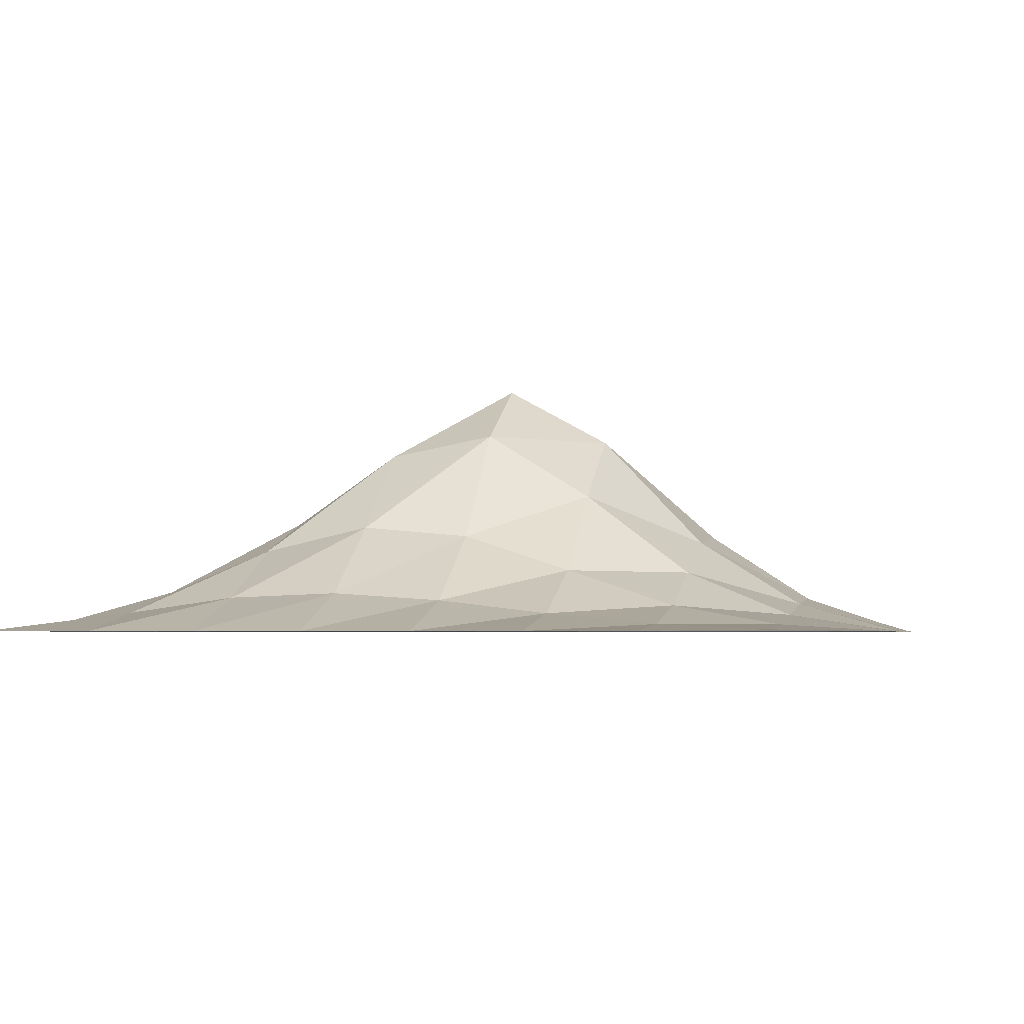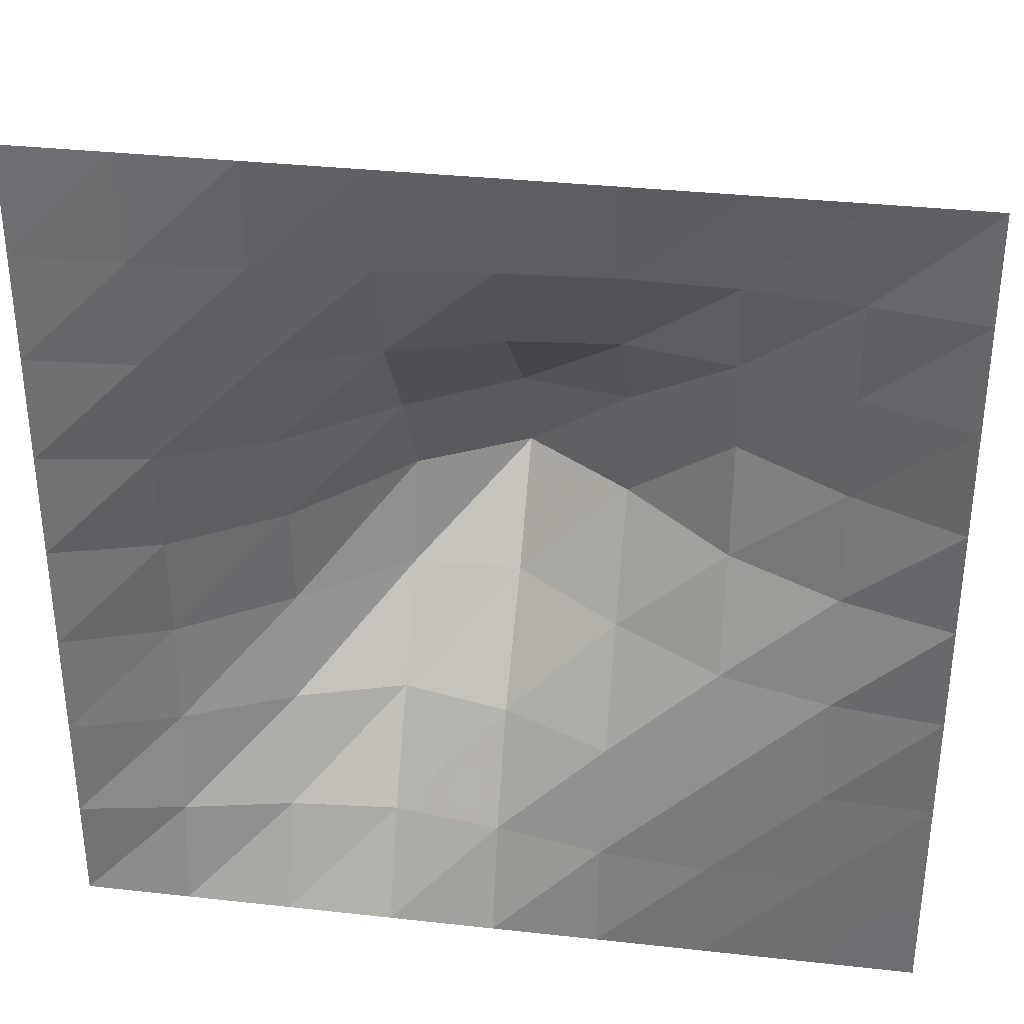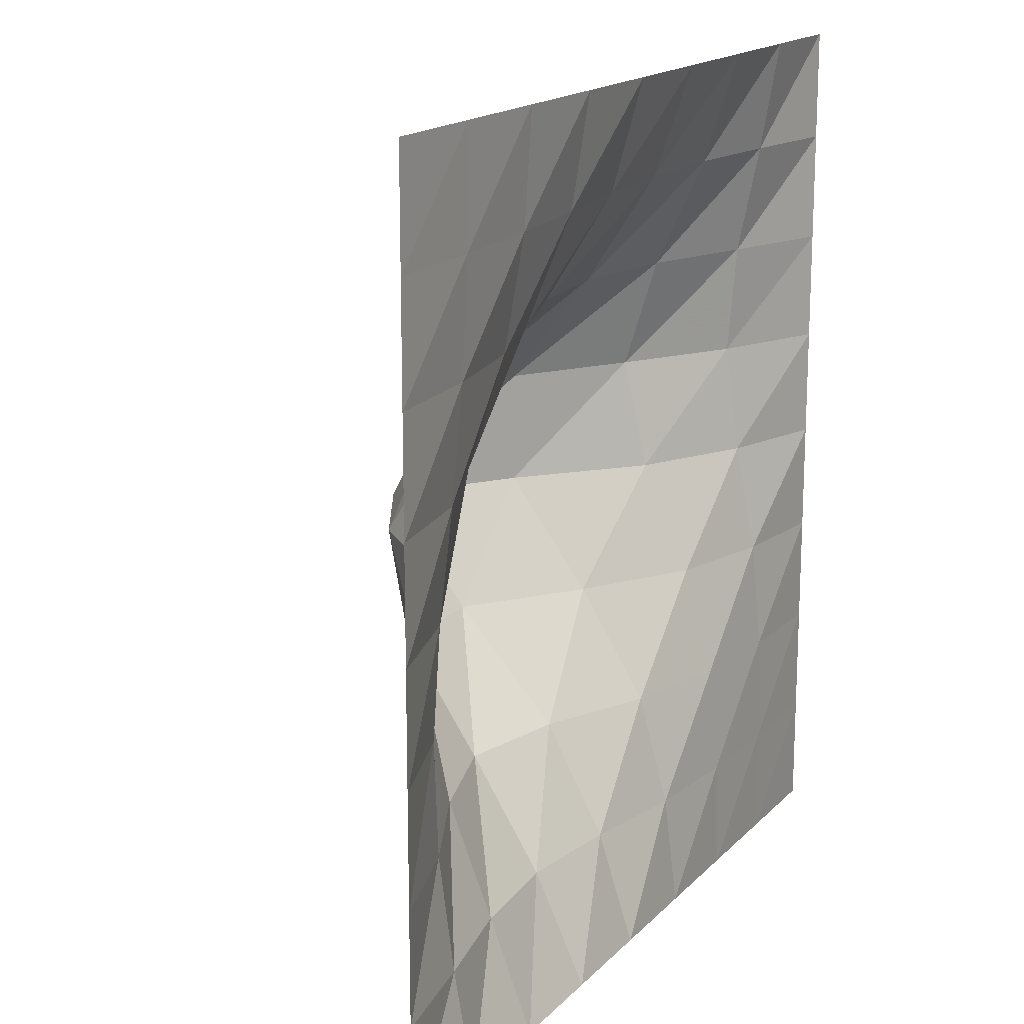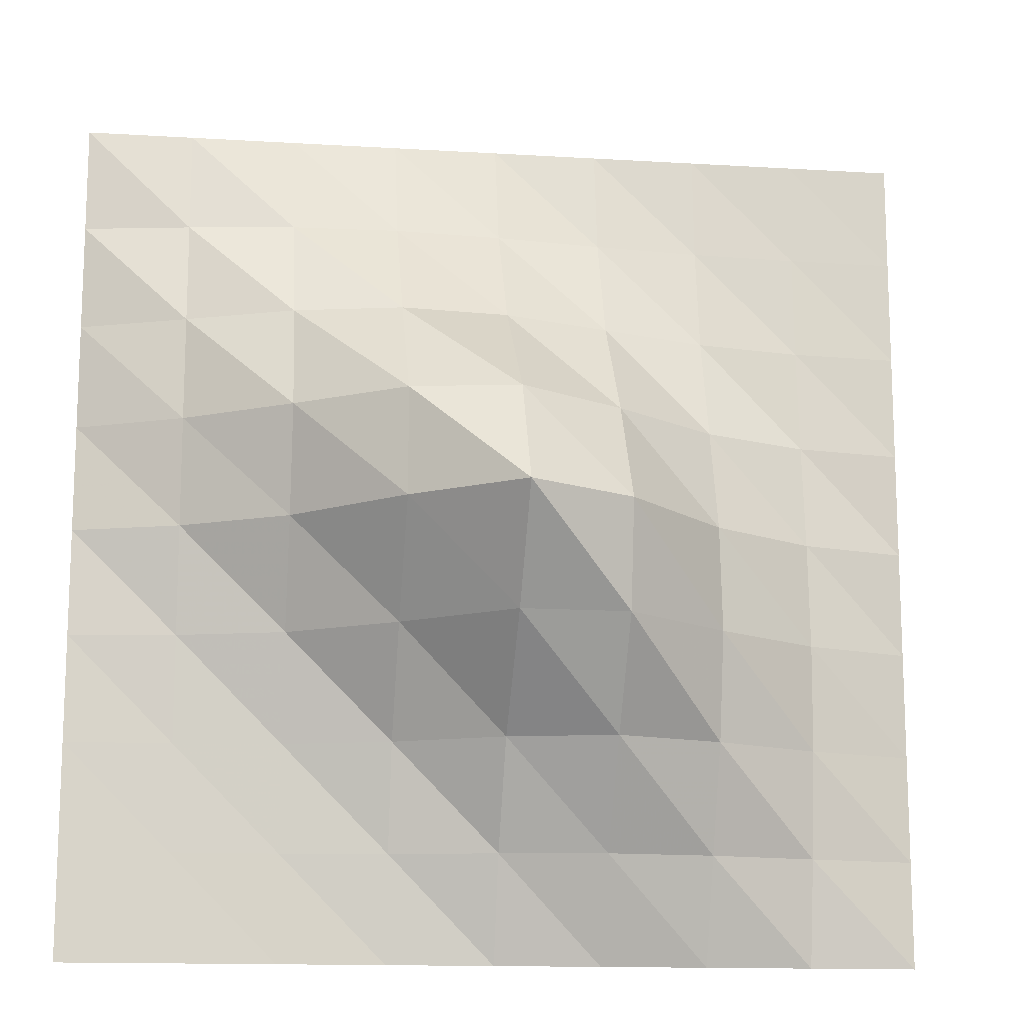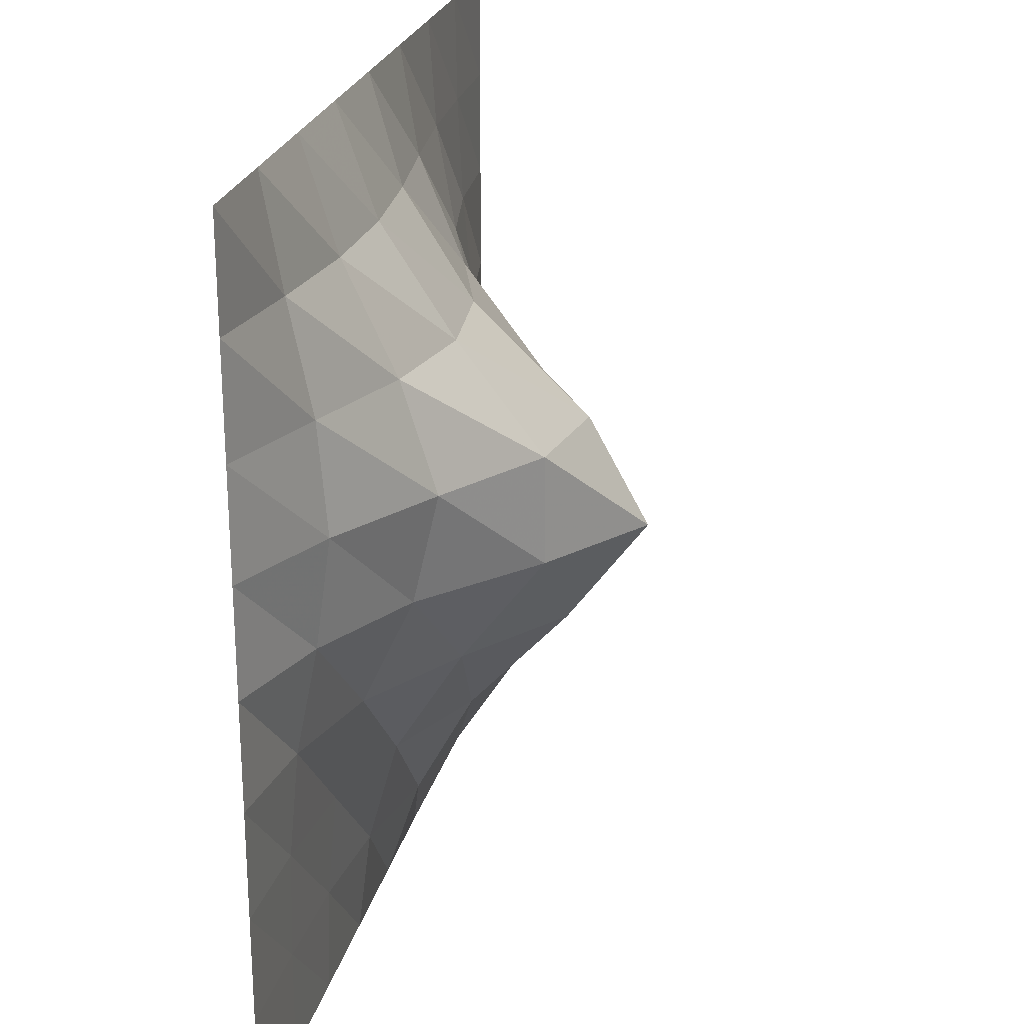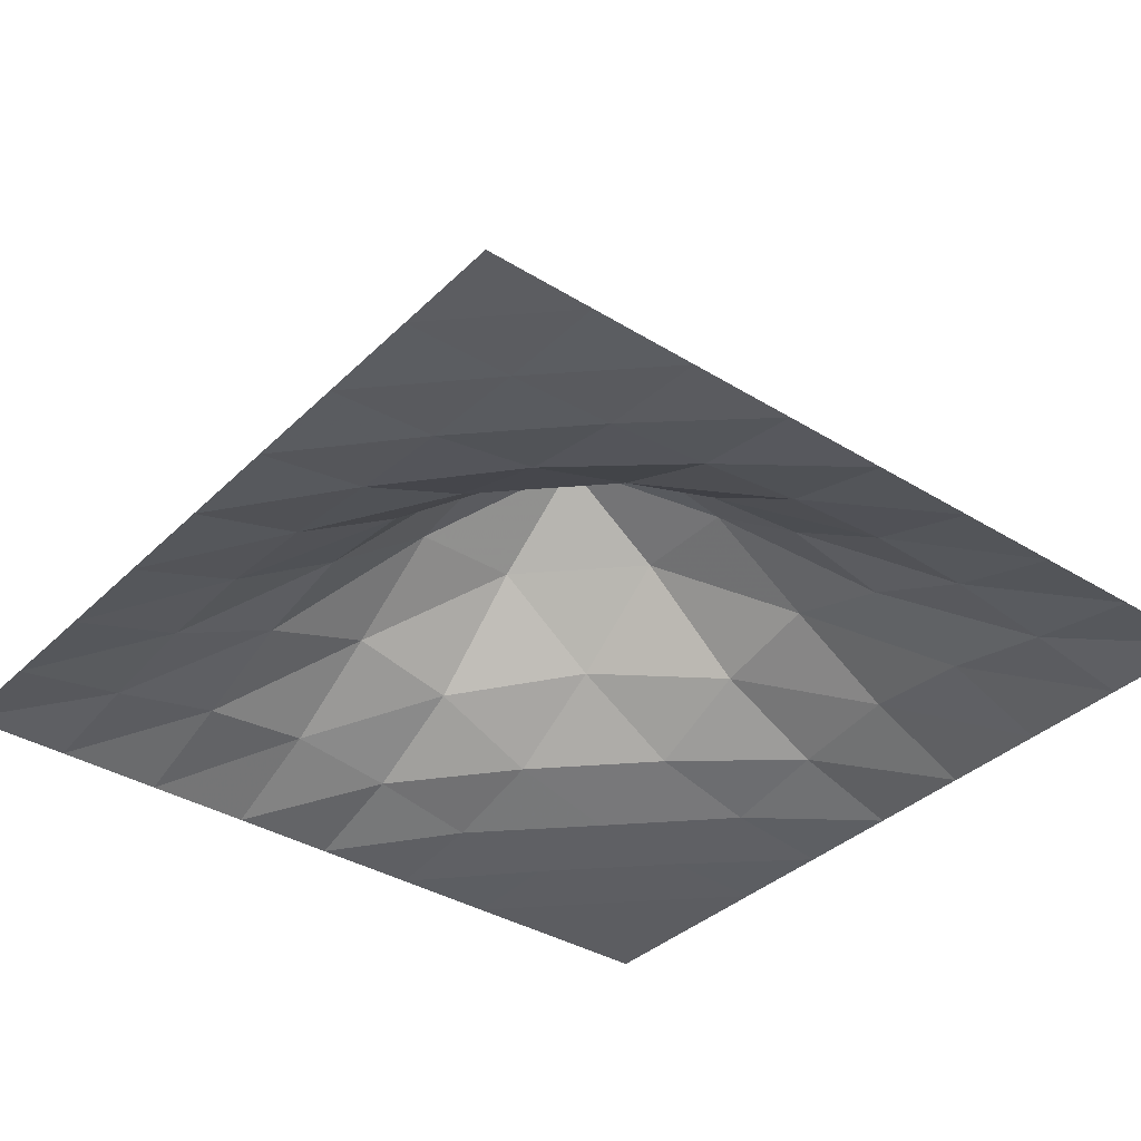
<metadata>
{"format":"obj","ext":"obj","renderer":"f3d","projection":"perspective","resolution":1024,"background":"white","views":[{"elev":-3.3,"azim":102.8,"up":"+Z"},{"elev":34.4,"azim":-171.5,"up":"+Y"},{"elev":16.8,"azim":118.4,"up":"+Y"},{"elev":-13.9,"azim":-7.7,"up":"+Y"},{"elev":24.1,"azim":-77.0,"up":"+Y"},{"elev":-36.3,"azim":141.2,"up":"+Z"}]}
</metadata>
<code>
v 0 0 0
v 0.125 0 0
v 0.25 0 0
v 0.375 0 0
v 0.5 0 0
v 0.625 0 0
v 0.75 0 0
v 0.875 0 0
v 1 0 0
v 0 0.125 0
v 0.125 0.125 0.000669
v 0.25 0.125 0.003818
v 0.375 0.125 0.01567
v 0.5 0.125 0.04092
v 0.625 0.125 0.05829
v 0.75 0.125 0.04803
v 0.875 0.125 0.02202
v 1 0.125 0
v 0 0.25 0
v 0.125 0.25 0.003818
v 0.25 0.25 0.01539
v 0.375 0.25 0.05042
v 0.5 0.25 0.1083
v 0.625 0.25 0.1373
v 0.75 0.25 0.09785
v 0.875 0.25 0.03925
v 1 0.25 0
v 0 0.375 0
v 0.125 0.375 0.01567
v 0.25 0.375 0.05042
v 0.375 0.375 0.1285
v 0.5 0.375 0.2226
v 0.625 0.375 0.2219
v 0.75 0.375 0.1257
v 0.875 0.375 0.04383
v 1 0.375 0
v 0 0.5 0
v 0.125 0.5 0.04092
v 0.25 0.5 0.1083
v 0.375 0.5 0.2226
v 0.5 0.5 0.3144
v 0.625 0.5 0.2454
v 0.75 0.5 0.1141
v 0.875 0.5 0.03534
v 1 0.5 0
v 0 0.625 0
v 0.125 0.625 0.05829
v 0.25 0.625 0.1373
v 0.375 0.625 0.2219
v 0.5 0.625 0.2454
v 0.625 0.625 0.1679
v 0.75 0.625 0.0724
v 0.875 0.625 0.02018
v 1 0.625 0
v 0 0.75 0
v 0.125 0.75 0.04803
v 0.25 0.75 0.09785
v 0.375 0.75 0.1257
v 0.5 0.75 0.1141
v 0.625 0.75 0.0724
v 0.75 0.75 0.03044
v 0.875 0.75 0.008041
v 1 0.75 0
v 0 0.875 0
v 0.125 0.875 0.02202
v 0.25 0.875 0.03925
v 0.375 0.875 0.04383
v 0.5 0.875 0.03534
v 0.625 0.875 0.02018
v 0.75 0.875 0.008041
v 0.875 0.875 0.001996
v 1 0.875 0
v 0 1 0
v 0.125 1 0
v 0.25 1 0
v 0.375 1 0
v 0.5 1 0
v 0.625 1 0
v 0.75 1 0
v 0.875 1 0
v 1 1 0
f 10 1 2 11
f 11 2 3 12
f 12 3 4 13
f 13 4 5 14
f 14 5 6 15
f 15 6 7 16
f 16 7 8 17
f 17 8 9 18
f 19 10 11 20
f 20 11 12 21
f 21 12 13 22
f 22 13 14 23
f 23 14 15 24
f 24 15 16 25
f 25 16 17 26
f 26 17 18 27
f 28 19 20 29
f 29 20 21 30
f 30 21 22 31
f 31 22 23 32
f 32 23 24 33
f 33 24 25 34
f 34 25 26 35
f 35 26 27 36
f 37 28 29 38
f 38 29 30 39
f 39 30 31 40
f 40 31 32 41
f 41 32 33 42
f 42 33 34 43
f 43 34 35 44
f 44 35 36 45
f 46 37 38 47
f 47 38 39 48
f 48 39 40 49
f 49 40 41 50
f 50 41 42 51
f 51 42 43 52
f 52 43 44 53
f 53 44 45 54
f 55 46 47 56
f 56 47 48 57
f 57 48 49 58
f 58 49 50 59
f 59 50 51 60
f 60 51 52 61
f 61 52 53 62
f 62 53 54 63
f 64 55 56 65
f 65 56 57 66
f 66 57 58 67
f 67 58 59 68
f 68 59 60 69
f 69 60 61 70
f 70 61 62 71
f 71 62 63 72
f 73 64 65 74
f 74 65 66 75
f 75 66 67 76
f 76 67 68 77
f 77 68 69 78
f 78 69 70 79
f 79 70 71 80
f 80 71 72 81

</code>
